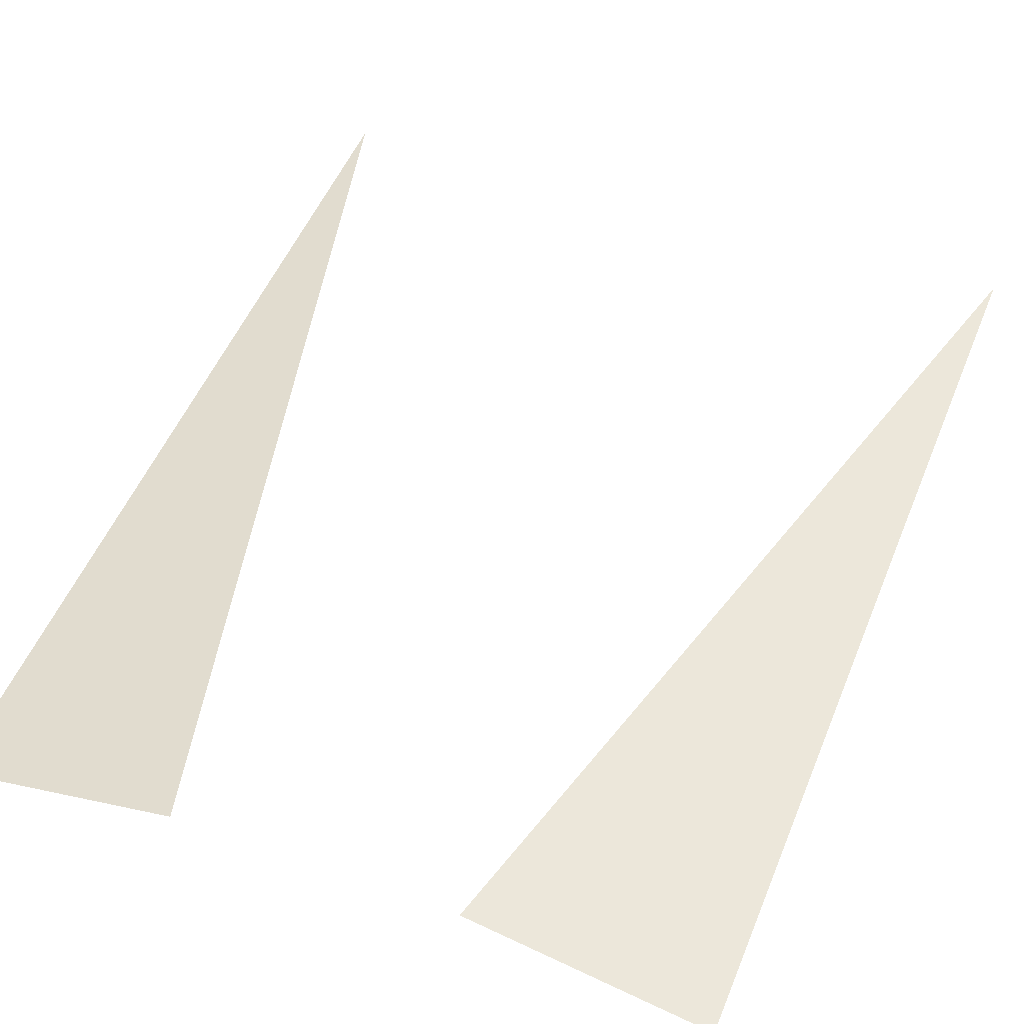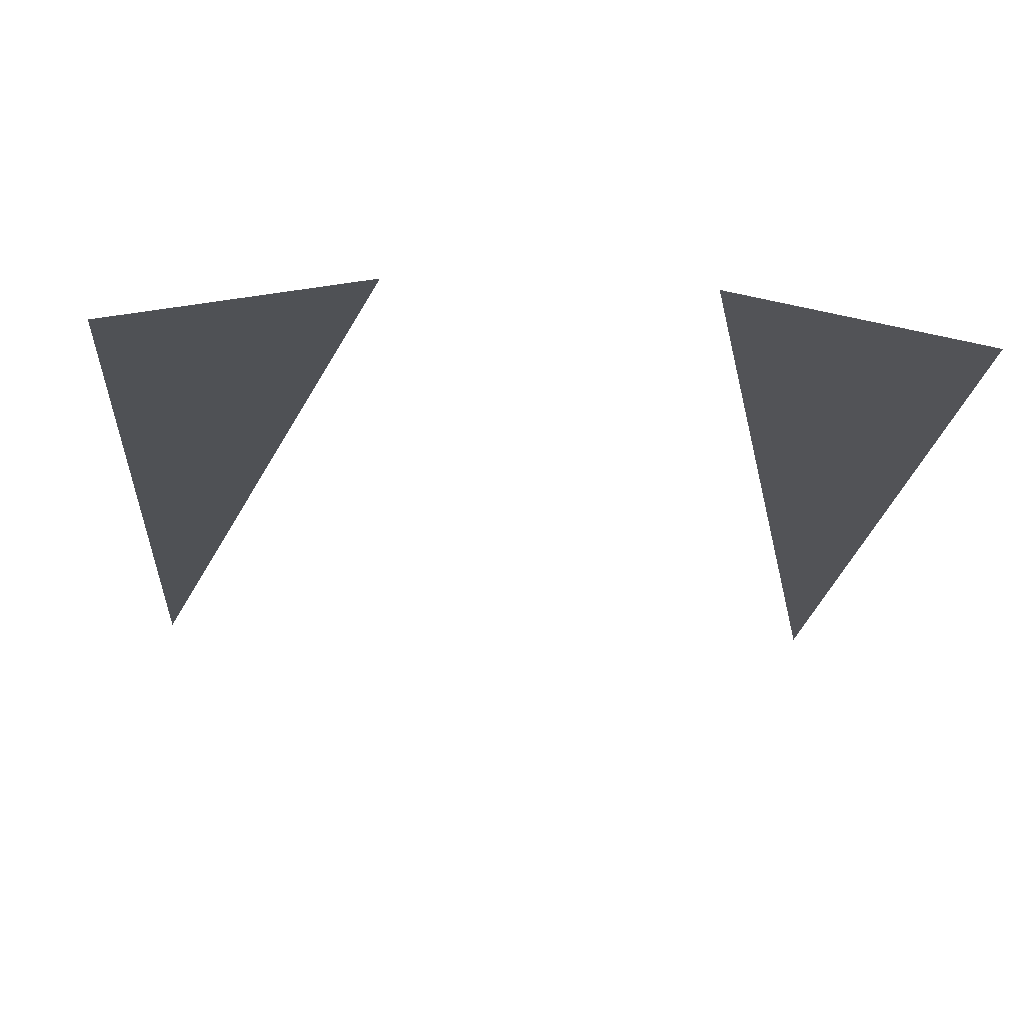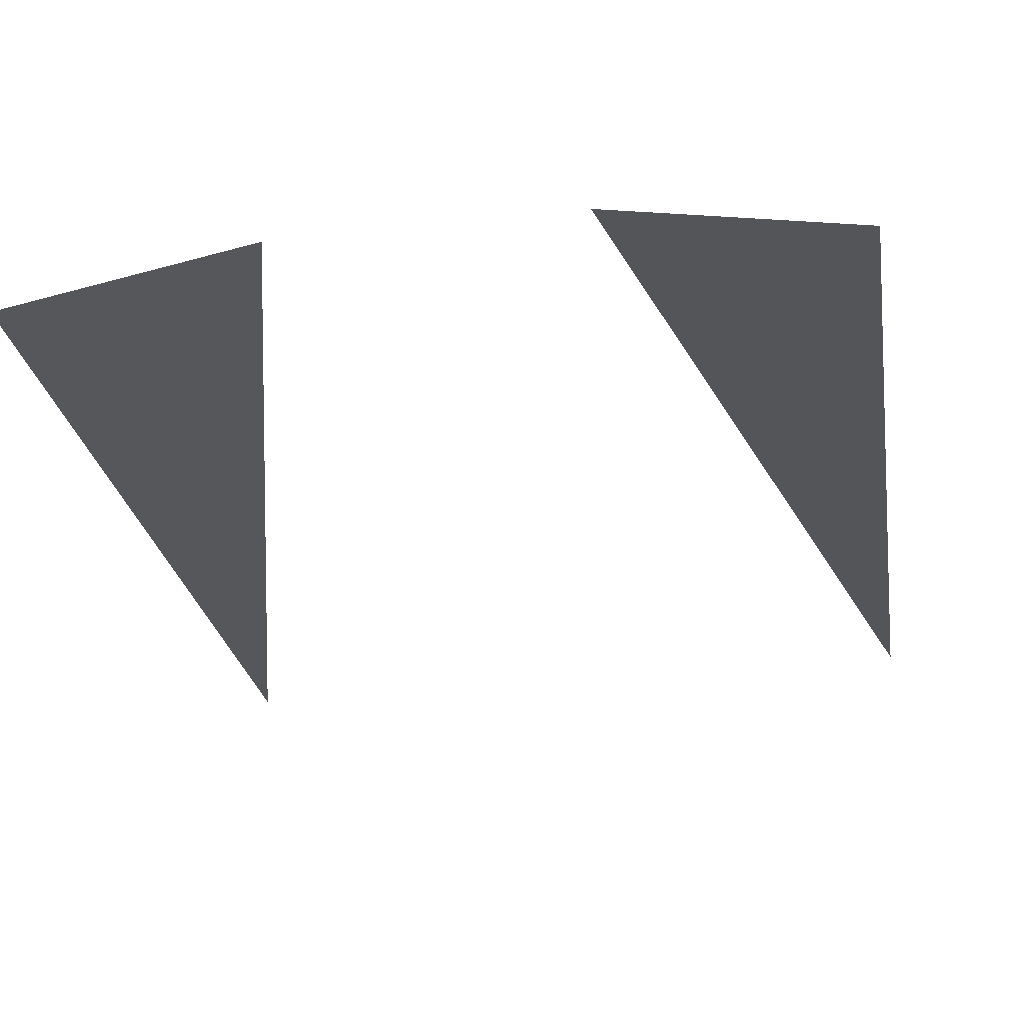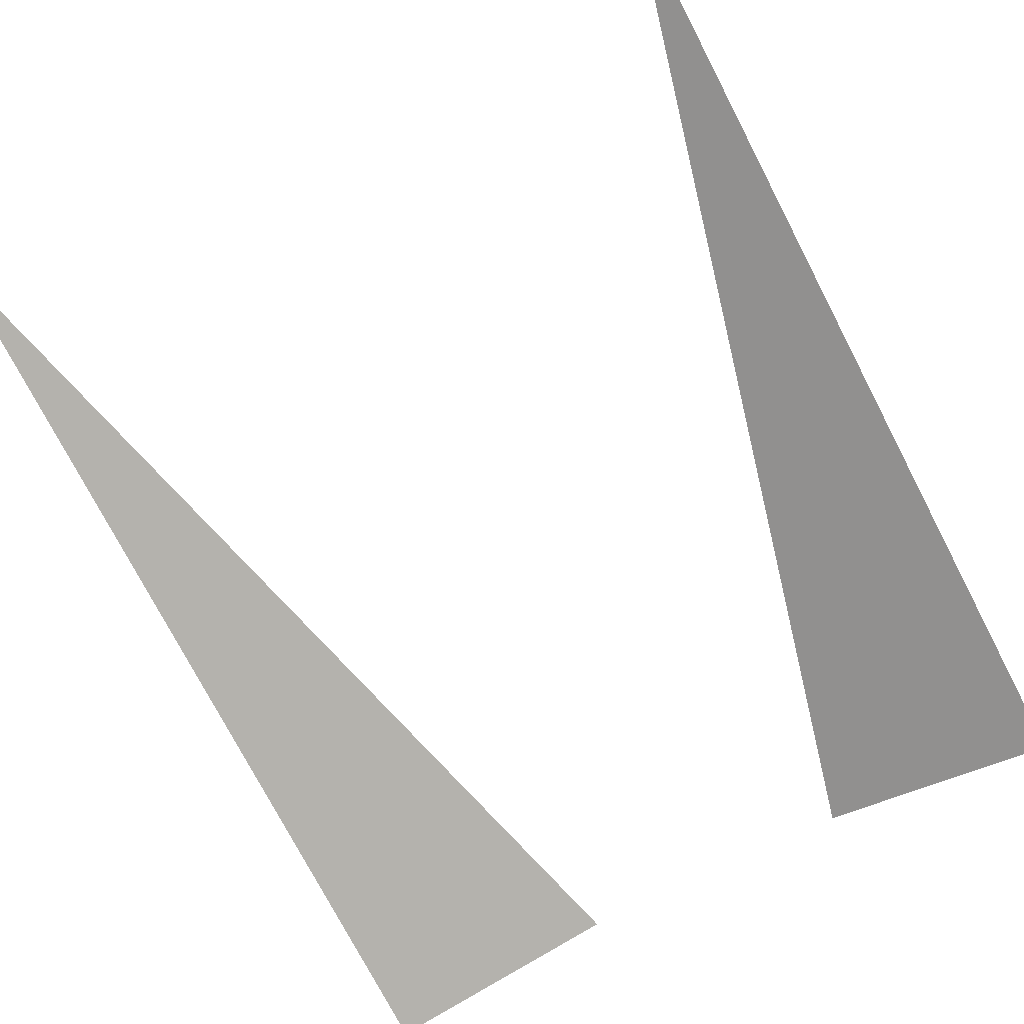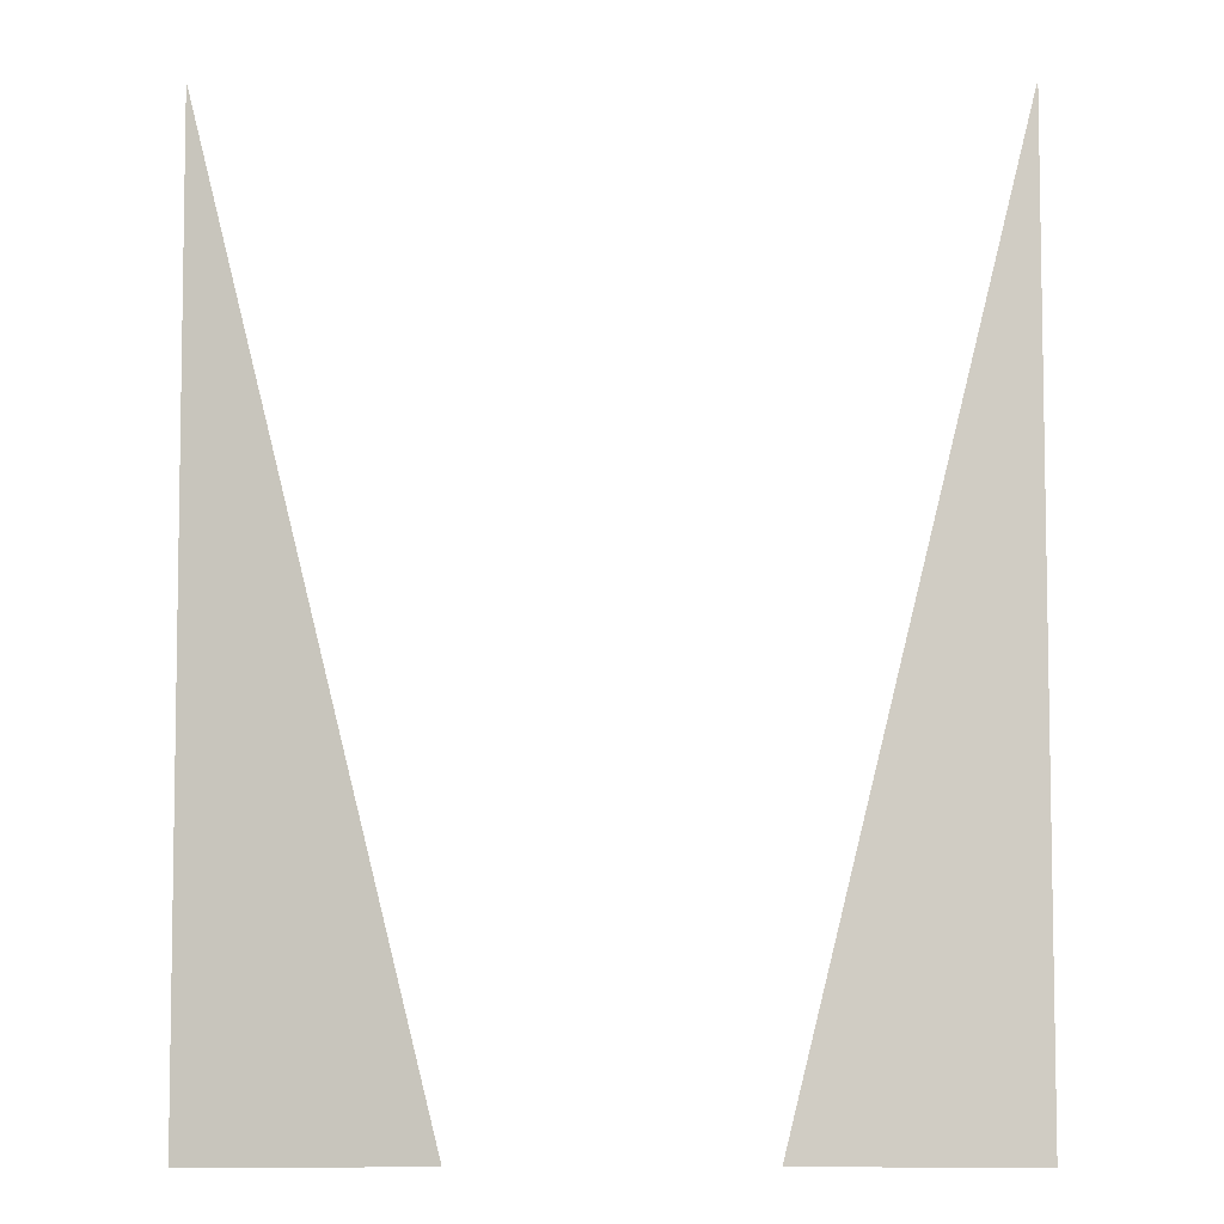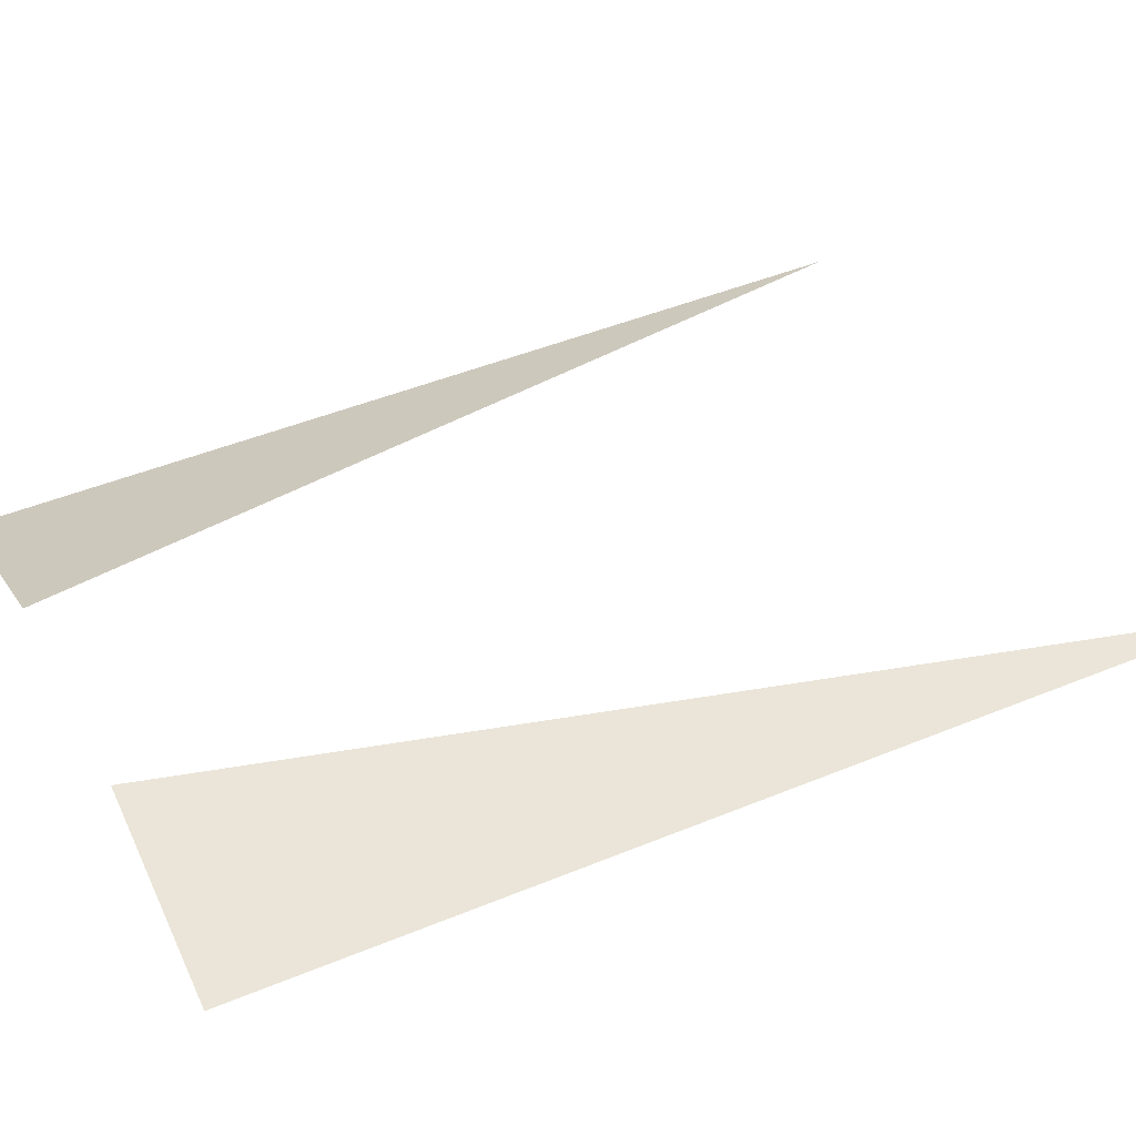
<metadata>
{"format":"obj","ext":"obj","renderer":"f3d","projection":"perspective","resolution":1024,"background":"white","views":[{"elev":45.6,"azim":22.0,"up":"+Z"},{"elev":-23.7,"azim":-3.9,"up":"+Z"},{"elev":-31.3,"azim":9.0,"up":"+Z"},{"elev":-68.8,"azim":-152.4,"up":"+Z"},{"elev":-11.8,"azim":0.4,"up":"+Y"},{"elev":32.9,"azim":65.5,"up":"+Z"}]}
</metadata>
<code>
v 0.5 0 0.5
v 0.1875 -1.25 0.4375
v 0.5 -1.25 0.375
v -0.5 -1.25 0.375
v -0.1875 -1.25 0.4375
v -0.5 0 0.5
f 1 2 3
f 4 5 6

</code>
